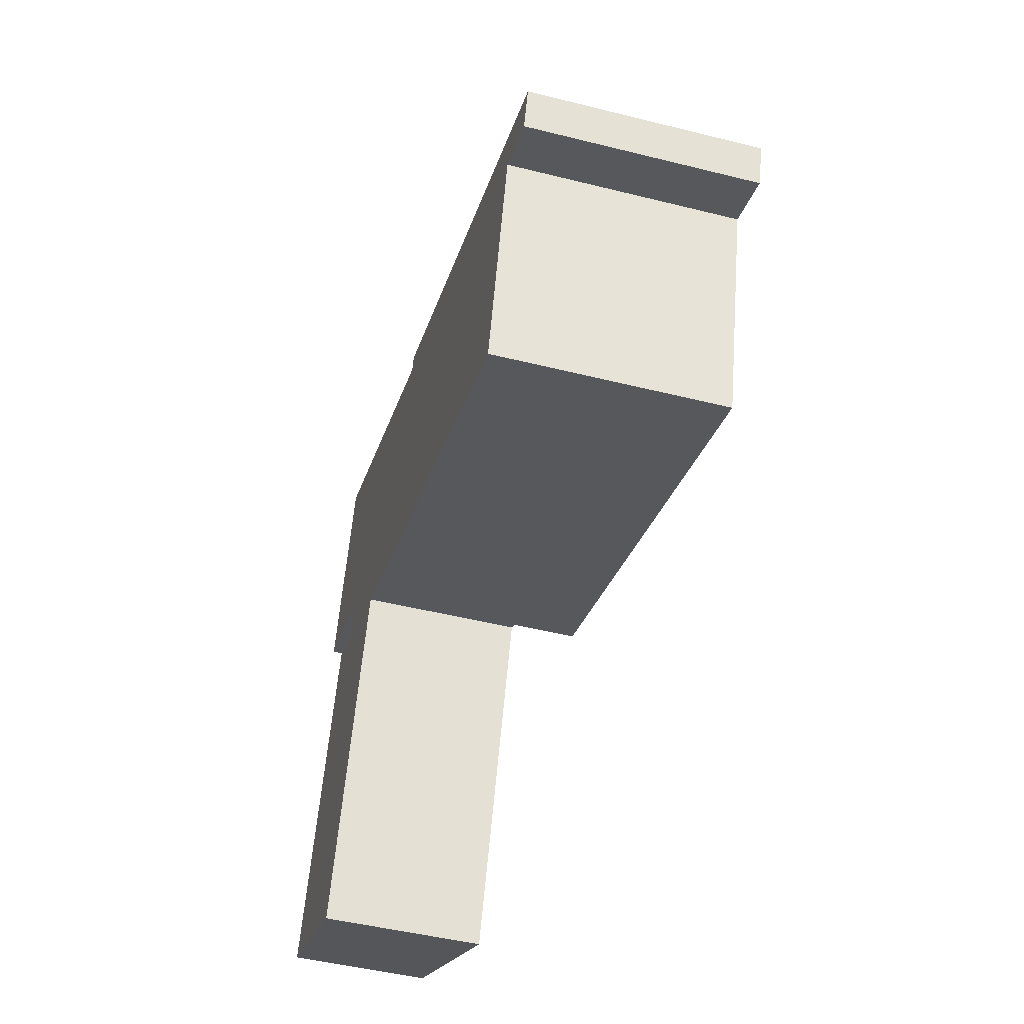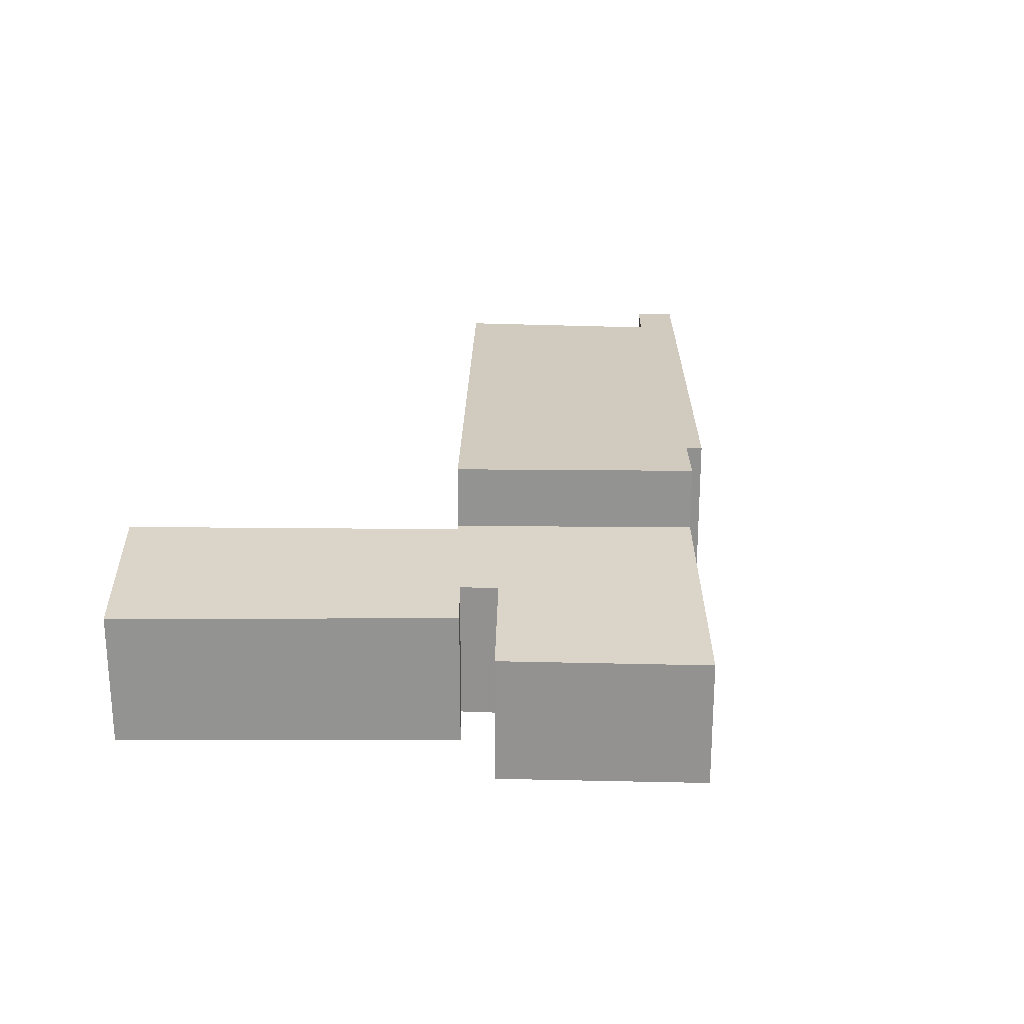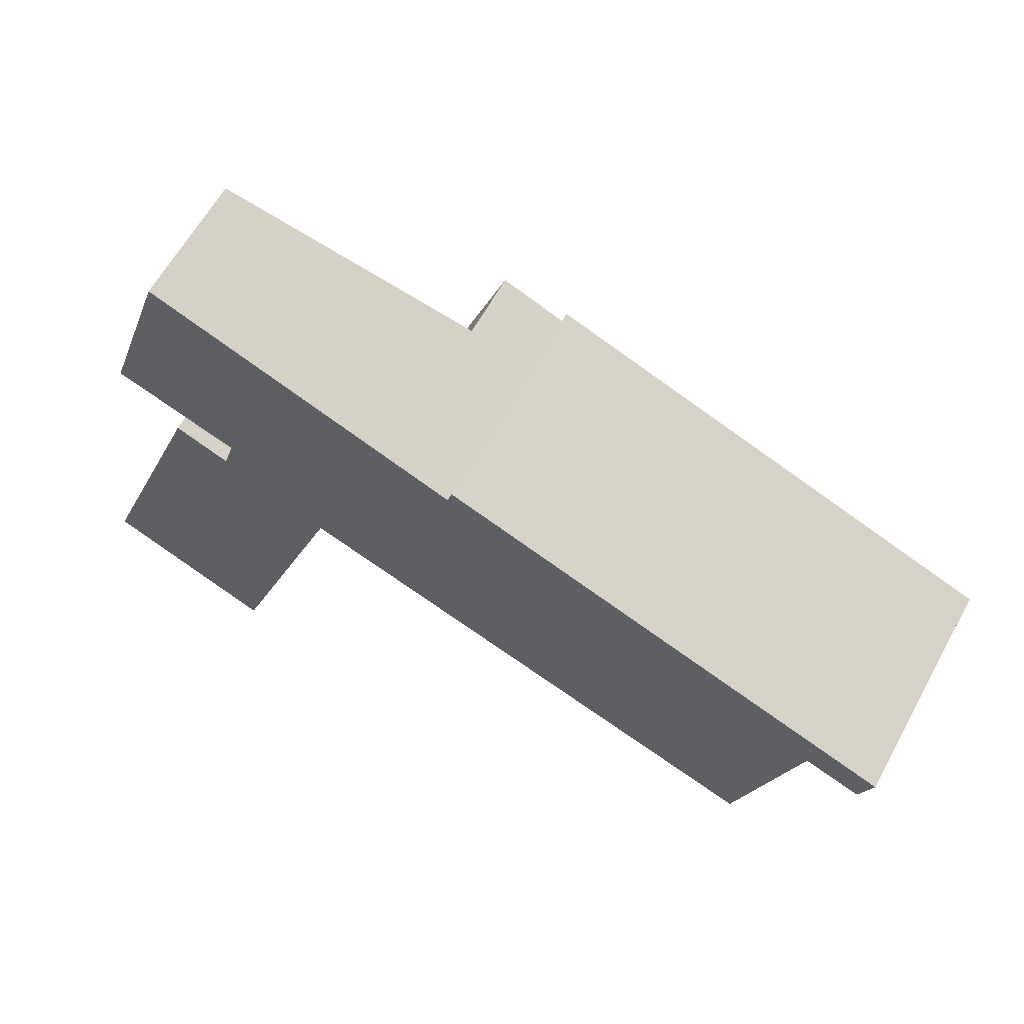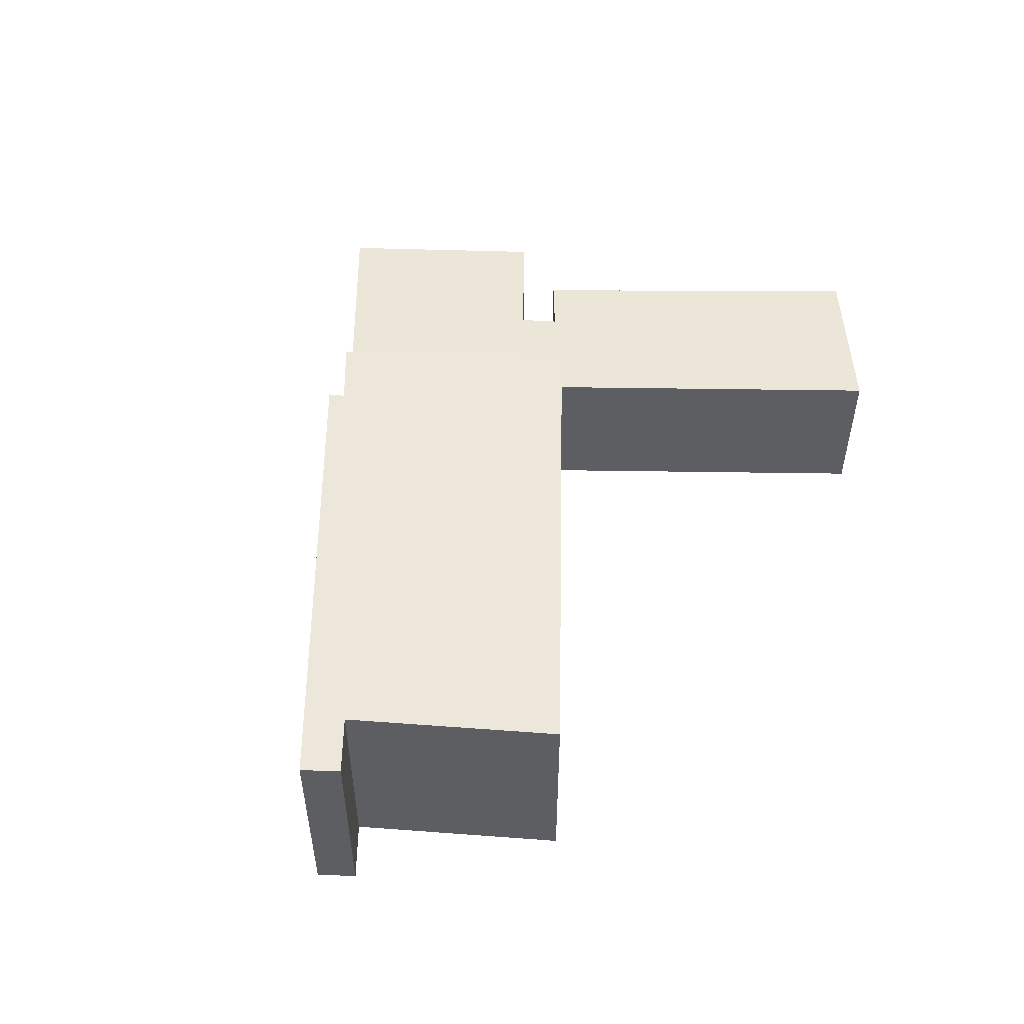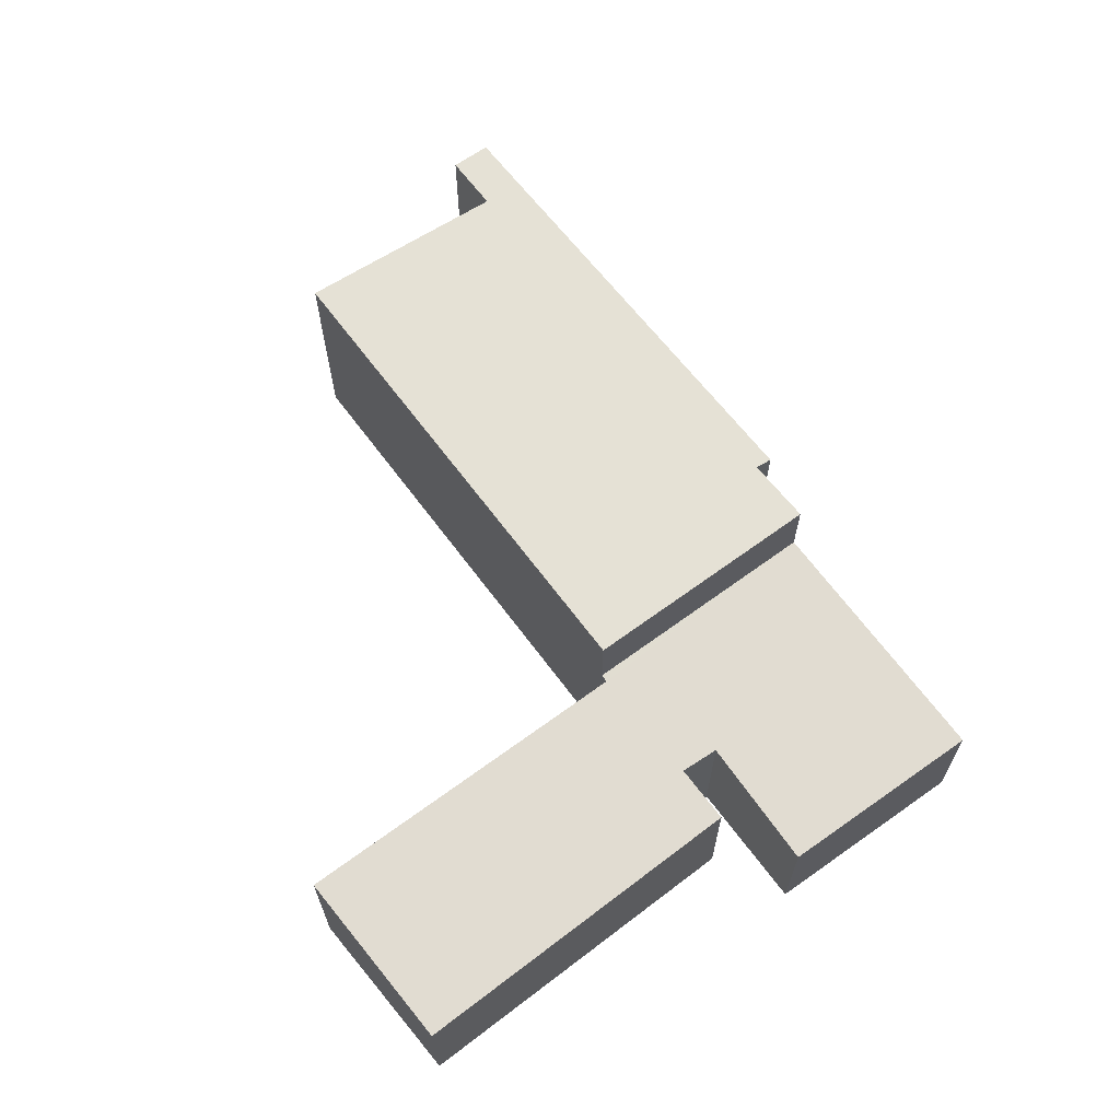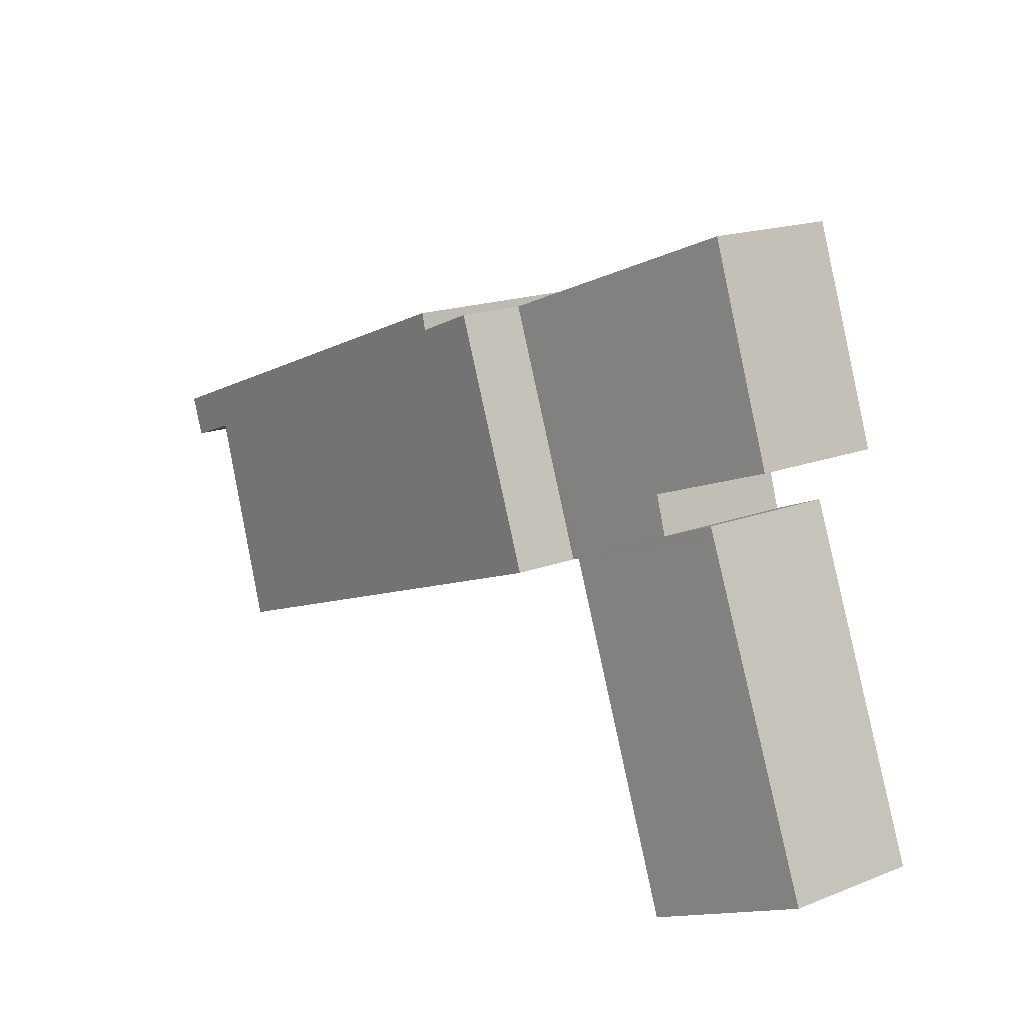
<metadata>
{"format":"obj","ext":"obj","renderer":"f3d","projection":"perspective","resolution":1024,"background":"white","views":[{"elev":-48.2,"azim":74.4,"up":"+Z"},{"elev":23.3,"azim":-68.7,"up":"+Y"},{"elev":62.7,"azim":28.9,"up":"+Z"},{"elev":52.4,"azim":111.2,"up":"+Y"},{"elev":65.0,"azim":-106.3,"up":"+Y"},{"elev":17.1,"azim":-127.9,"up":"+Z"}]}
</metadata>
<code>
v  5.105 2.967 6.522
v  5.941 2.967 6.187
v  3.956 2.967 3.416
v  11.13 2.967 3.834
v  10.31 2.967 1.091
v  11.38 2.967 4.323
v  5.997 2.967 6.4
v  11.22 2.967 3.799
v  12.05 2.967 4.067
v  11.87 2.967 3.56
v  12.05 -2.49e-16 4.067
v  11.38 -2.647e-16 4.323
v  5.997 -3.919e-16 6.4
v  5.105 -3.994e-16 6.522
v  5.941 -3.788e-16 6.187
v  11.87 -2.18e-16 3.56
v  11.13 -2.348e-16 3.834
v  10.31 -6.68e-17 1.091
v  11.22 -2.326e-16 3.799
v  3.956 -2.092e-16 3.416
v  0 1.83 1.121e-16
v  3.846 2.085 3.406
v  2.231 2.085 -0.96
v  1.656 1.838 4.264
v  3.862 2.085 3.45
v  2.425 1.921 4.079
v  1.698 1.838 4.373
v  5.105 2.095 6.522
v  3.956 2.095 3.416
v  2.58 1.918 4.579
v  0.931 1.733 5.184
v  1.849 1.728 7.829
v  2.425 -2.498e-16 4.079
v  2.58 -2.804e-16 4.579
v  0.931 -3.174e-16 5.184
v  1.849 -4.794e-16 7.829
v  0 0 0
v  1.656 -2.611e-16 4.264
v  1.698 -2.678e-16 4.373
v  3.862 -2.113e-16 3.45
v  2.231 5.878e-17 -0.96
v  3.846 -2.086e-16 3.406
g defaultobject
f 1 2 3
f 3 4 5
f 4 3 6
f 6 3 2
f 6 2 7
f 8 9 10
f 9 8 6
f 6 8 4
f 6 11 9
f 11 6 7
f 11 7 12
f 12 7 13
f 14 2 1
f 2 14 15
f 11 10 9
f 10 11 16
f 17 5 4
f 5 17 18
f 16 8 10
f 8 16 4
f 4 16 17
f 17 16 19
f 18 3 5
f 3 18 20
f 20 1 3
f 1 20 14
f 15 7 2
f 7 15 13
f 18 14 20
f 14 18 15
f 15 18 13
f 13 18 17
f 13 17 12
f 12 17 19
f 12 19 16
f 12 16 11
f 21 22 23
f 22 21 24
f 22 24 25
f 25 24 26
f 26 24 27
f 25 28 29
f 28 25 26
f 28 26 30
f 28 30 31
f 28 31 32
f 33 30 26
f 30 33 34
f 35 32 31
f 32 35 36
f 37 24 21
f 24 37 38
f 24 38 27
f 27 38 39
f 34 31 30
f 31 34 35
f 20 25 29
f 25 20 40
f 32 14 28
f 14 32 36
f 27 33 26
f 33 27 39
f 14 29 28
f 29 14 20
f 40 22 25
f 22 40 23
f 23 40 41
f 41 40 42
f 41 21 23
f 21 41 37
f 14 40 20
f 40 14 33
f 33 14 34
f 34 14 35
f 35 14 36
f 42 37 41
f 37 42 38
f 38 42 40
f 38 40 33
f 38 33 39

</code>
